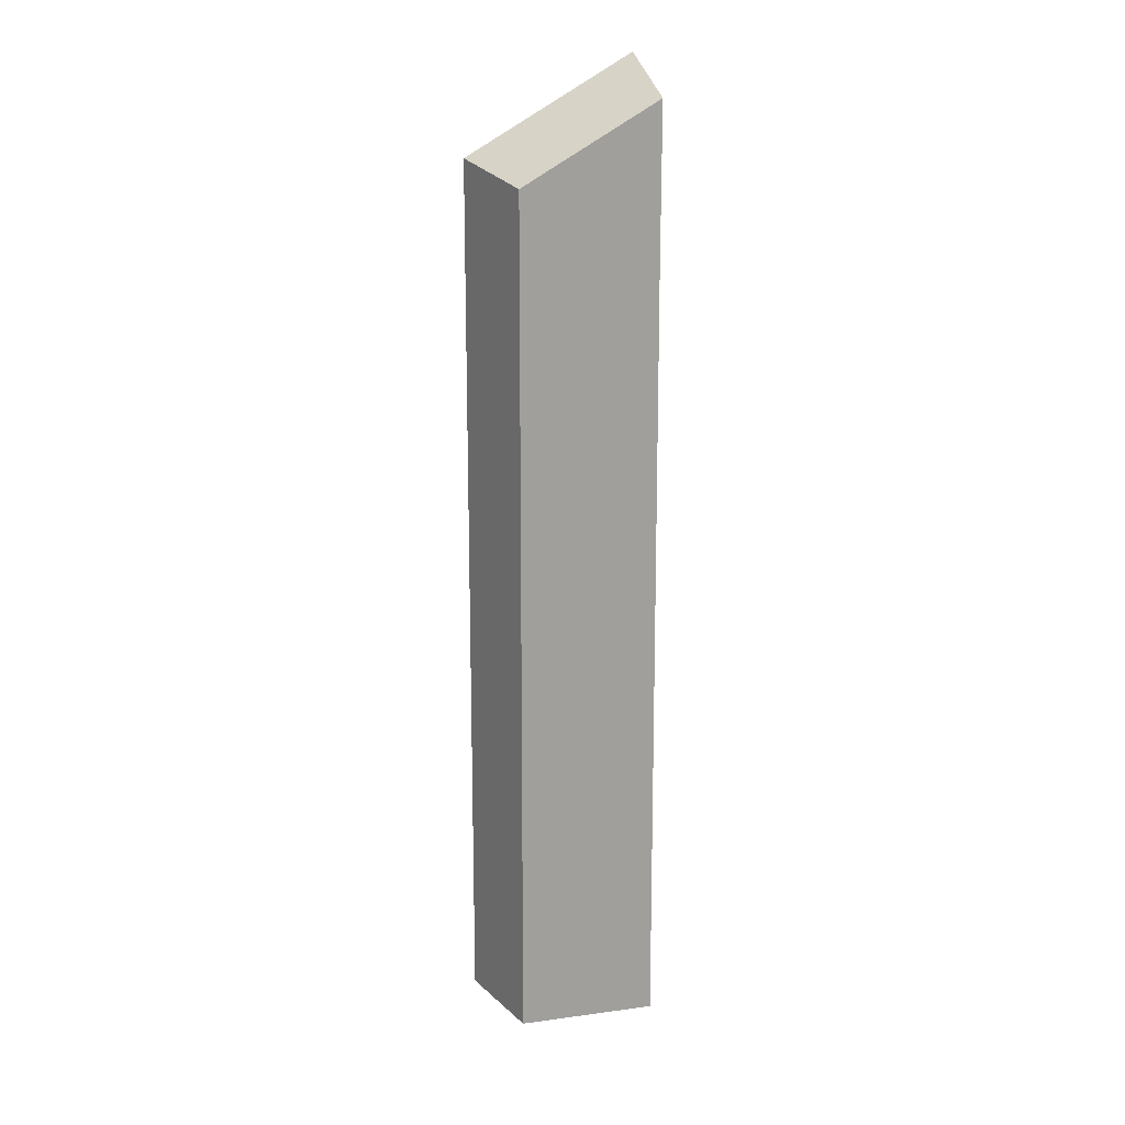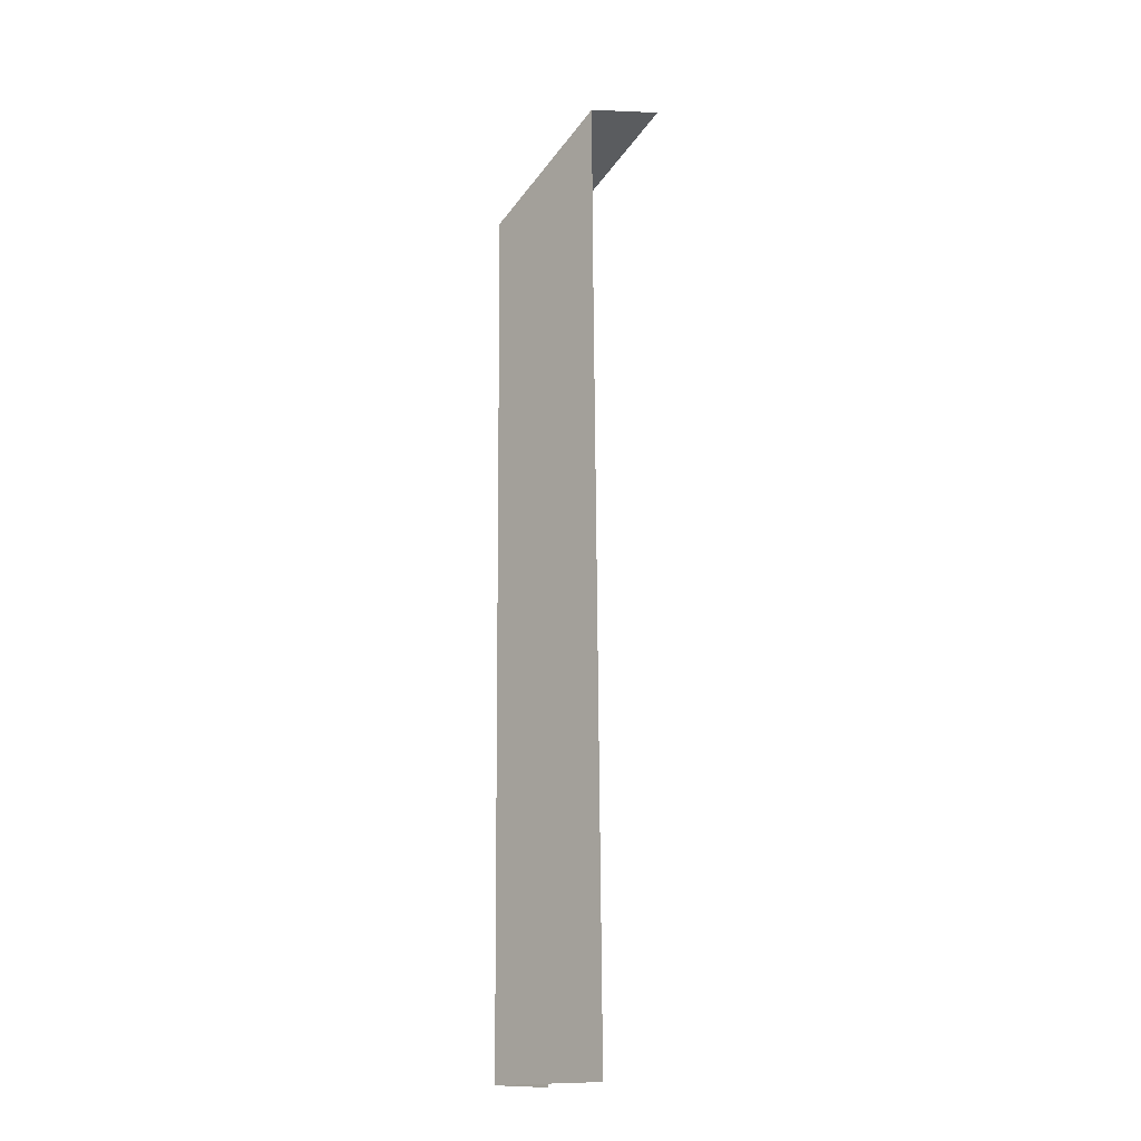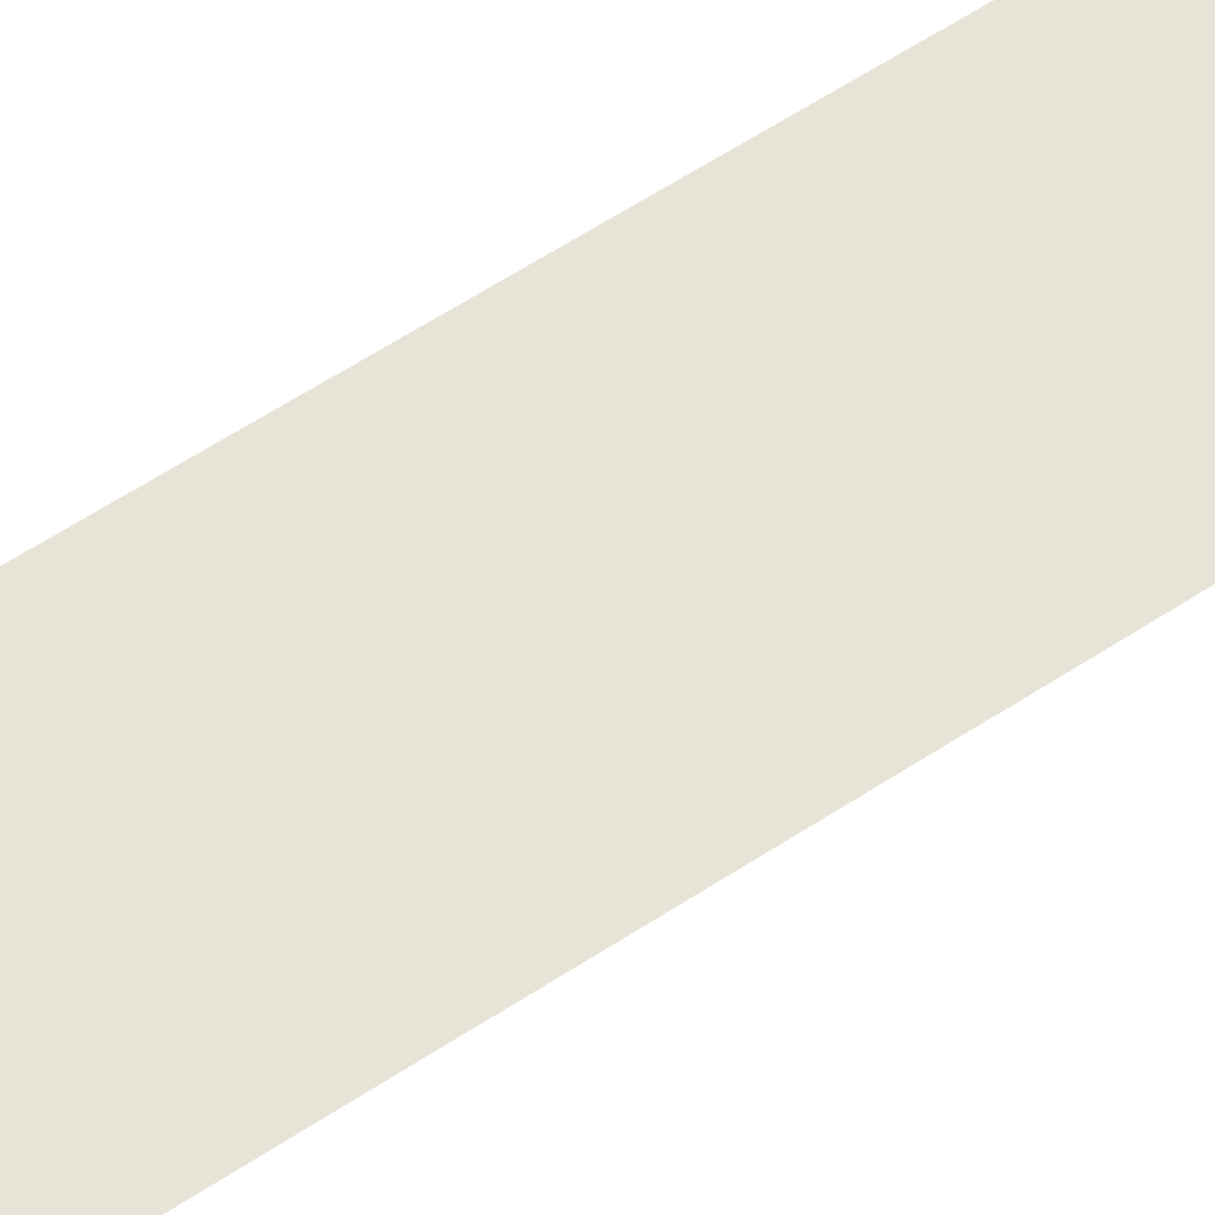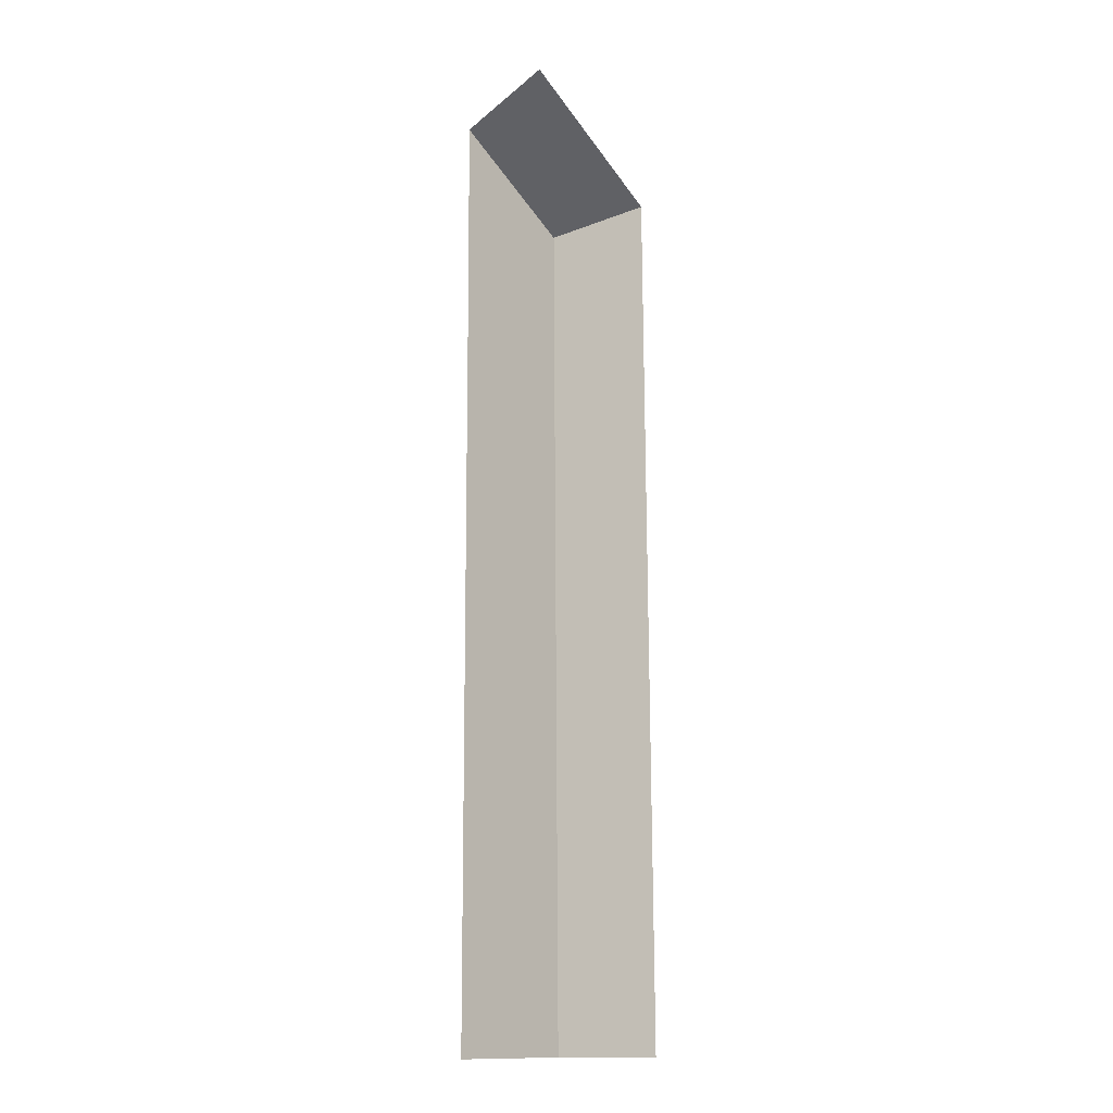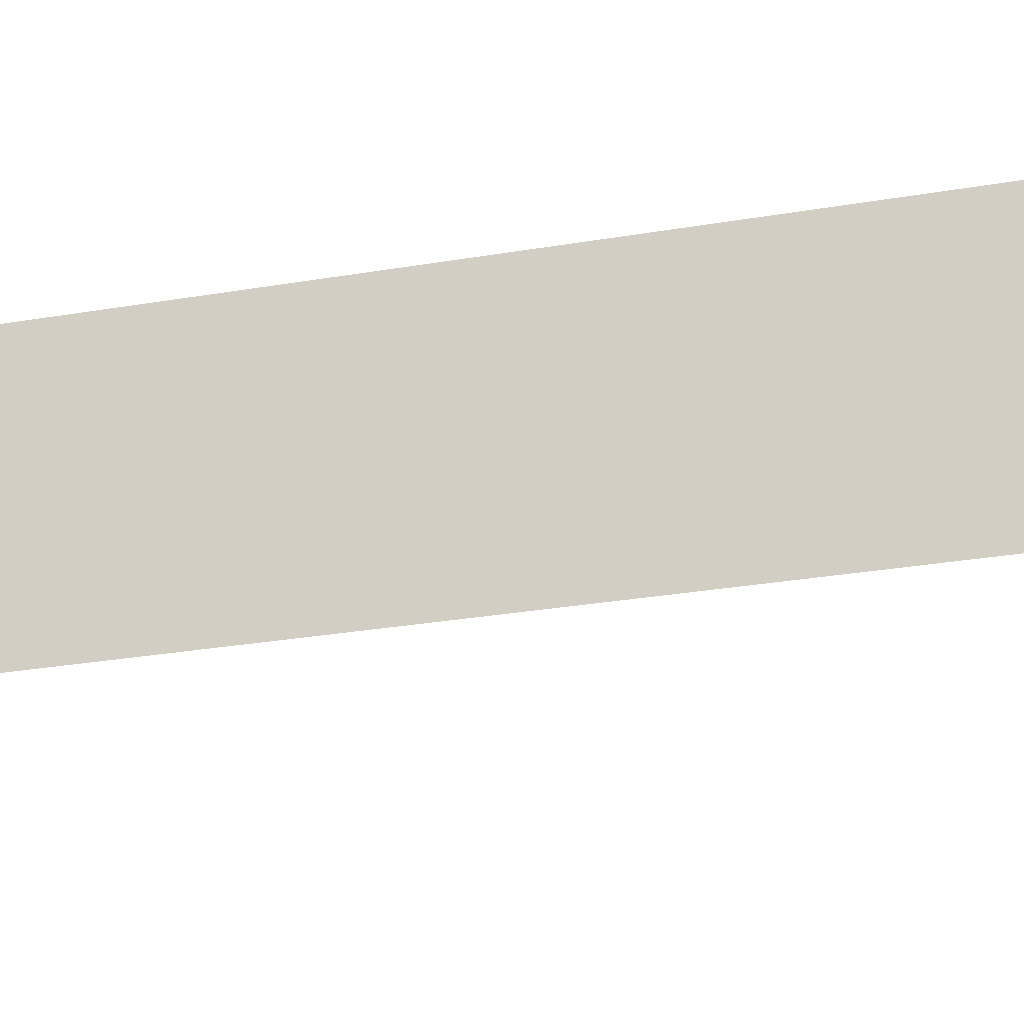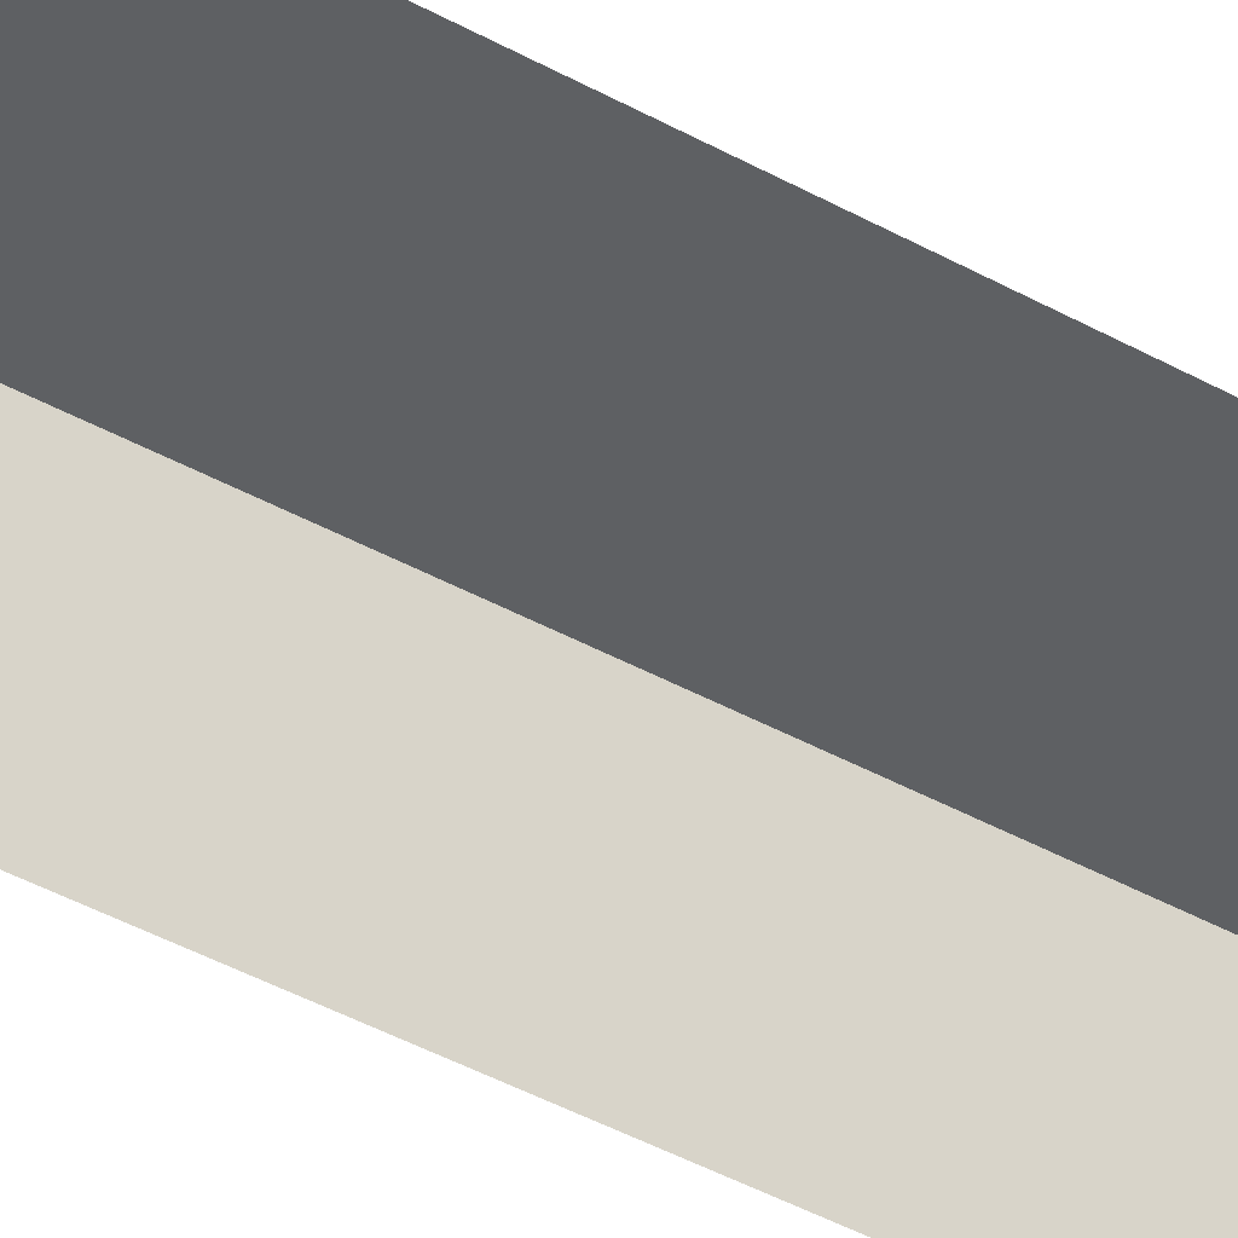
<metadata>
{"format":"obj","ext":"obj","renderer":"f3d","projection":"perspective","resolution":1024,"background":"white","views":[{"elev":18.0,"azim":-13.2,"up":"+Y"},{"elev":-16.4,"azim":46.7,"up":"+Y"},{"elev":61.4,"azim":56.6,"up":"+Z"},{"elev":-13.7,"azim":132.1,"up":"+Y"},{"elev":-14.1,"azim":-61.7,"up":"+Z"},{"elev":-44.0,"azim":56.8,"up":"+Z"}]}
</metadata>
<code>
g hex12_1
v 0.5495 0.2475 0.03558
v 0.5494 0.0004998 0.03386
v 0.5413 0.0006712 0.009756
v 0.5401 0.0006966 0.006176
v 0.5402 0.2527 0.007934
v 0.5402 0.2527 0.007934
v 0.5874 0.28 0.006919
v 0.5875 0.2781 0.01218
v 0.5495 0.2475 0.03558
v 0.5881 0.2698 0.03475
v 0.5881 0.2253 0.03444
v 0.5495 0.2475 0.03558
v 0.5881 0.2698 0.03475
v 0.5494 0.0004998 0.03386
v 0.589 0.0004913 0.03285
g hex12_1_0
f 3 2 1
f 1 4 3
f 1 5 4
f 8 7 6
f 6 9 8
f 9 10 8
f 13 12 11
f 11 12 14
f 15 11 14

</code>
